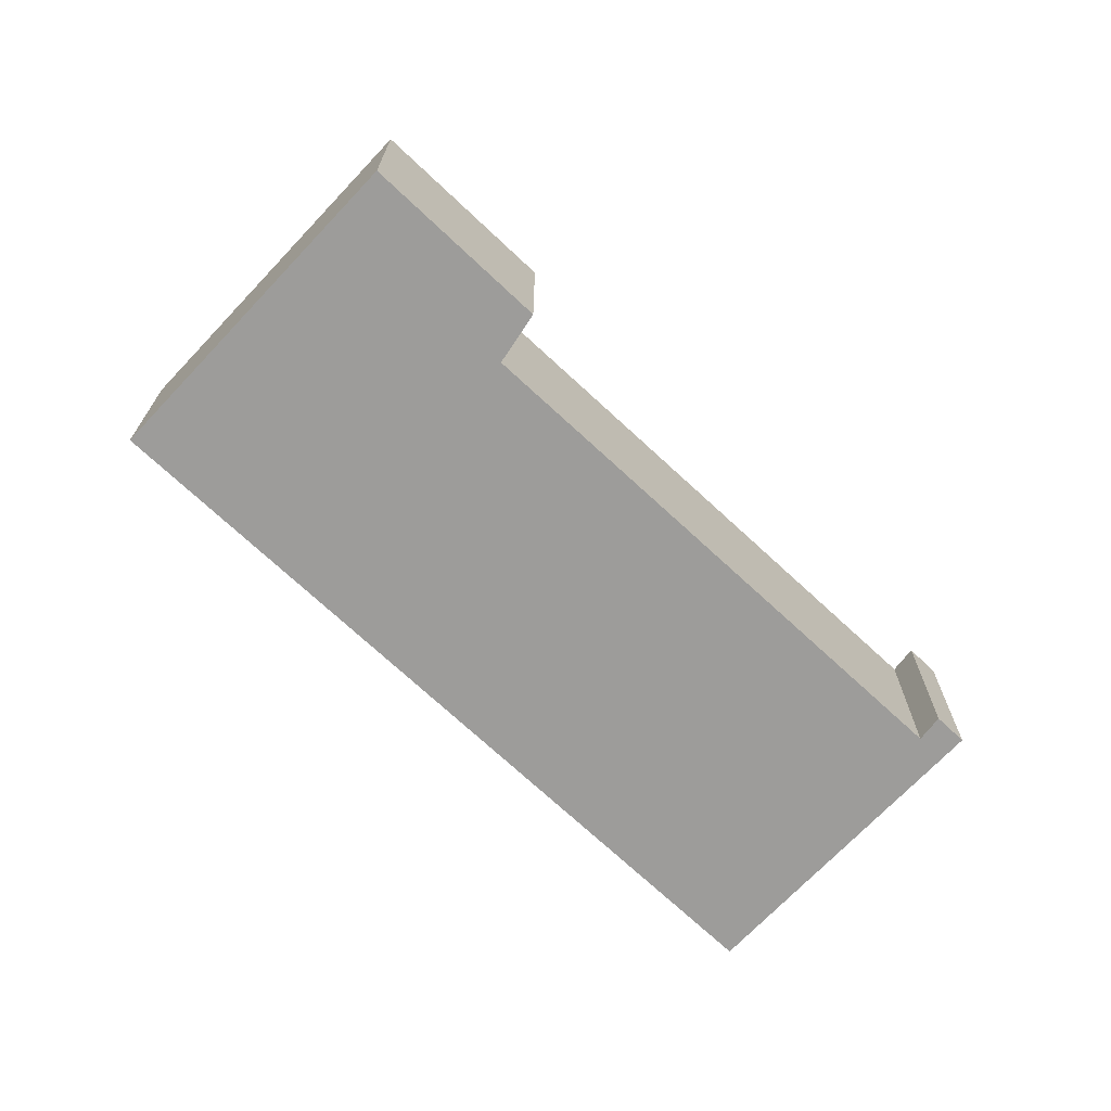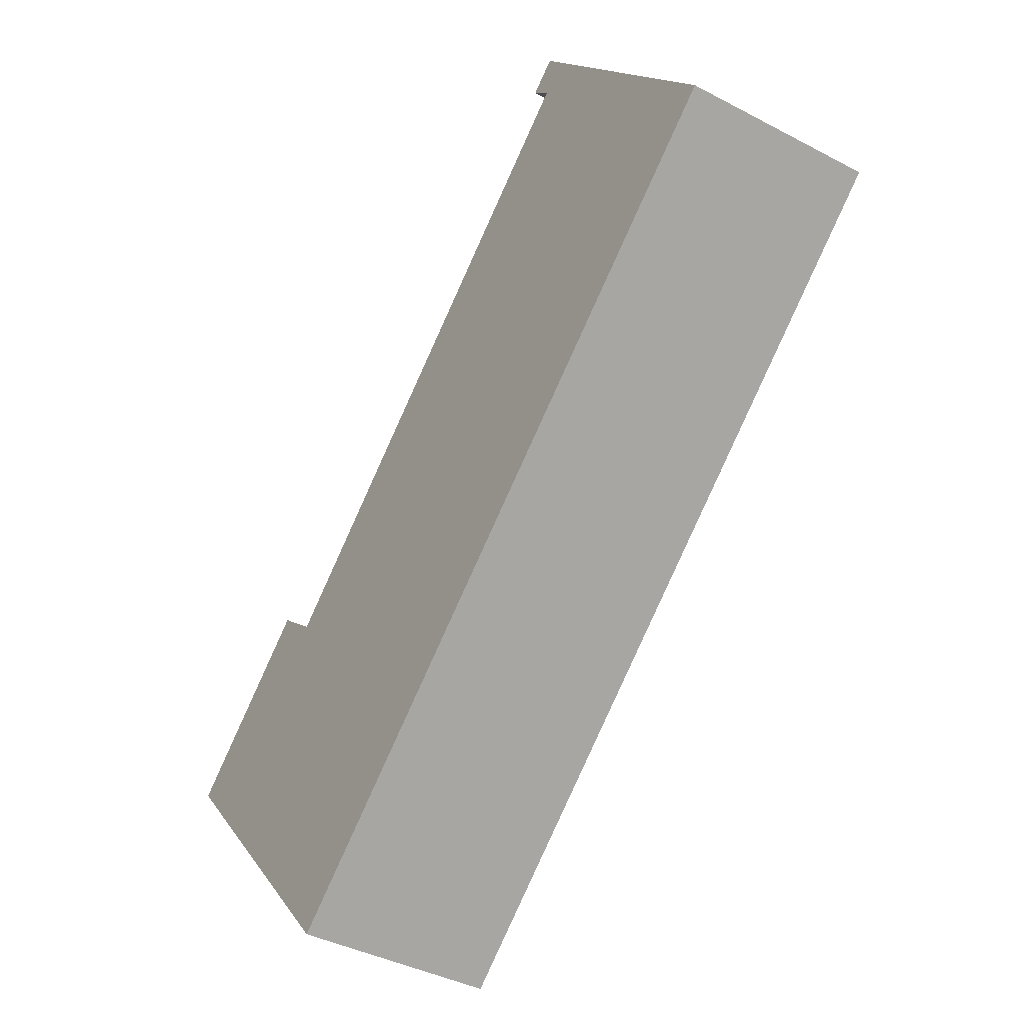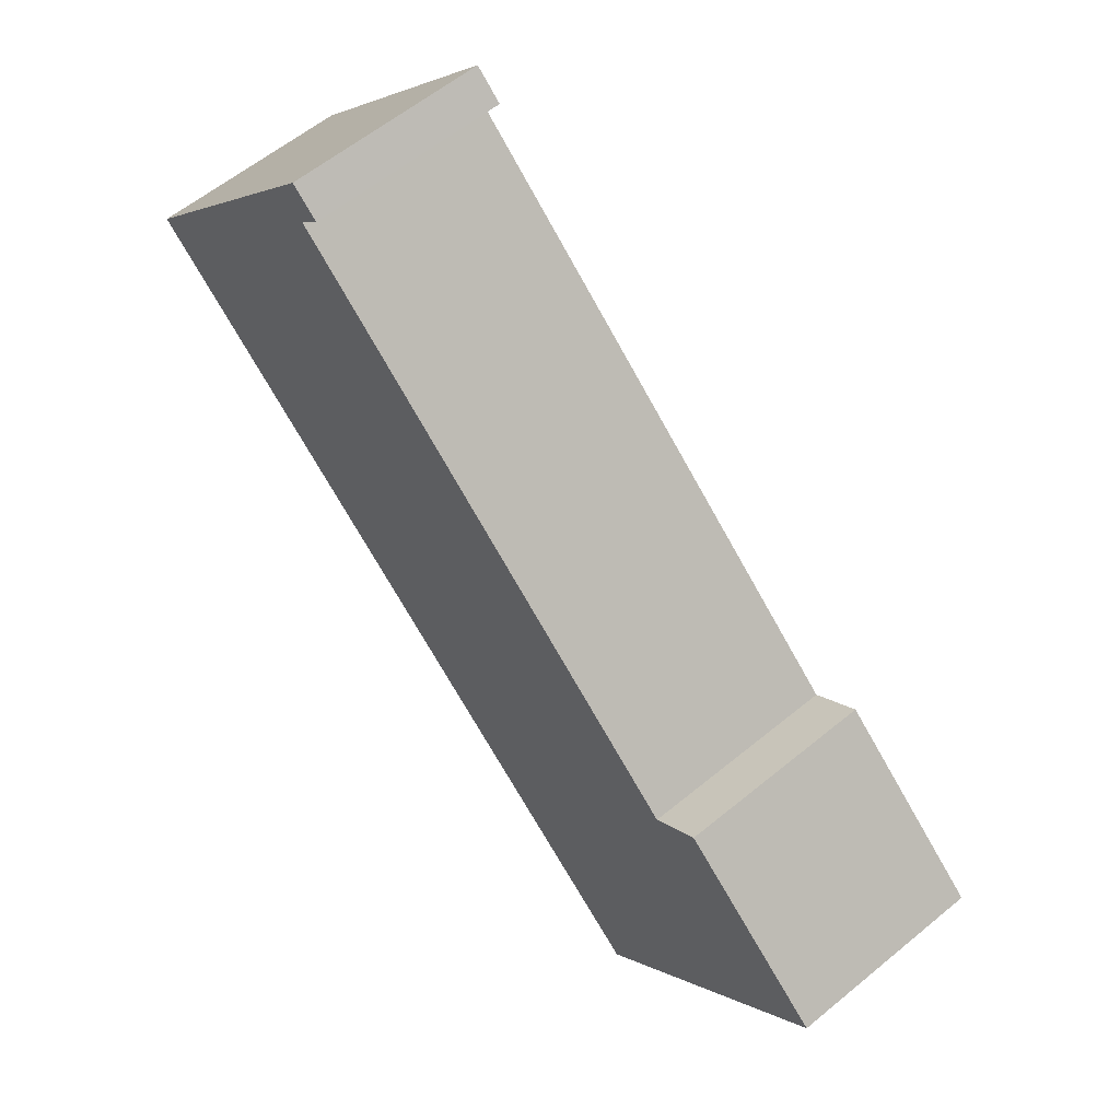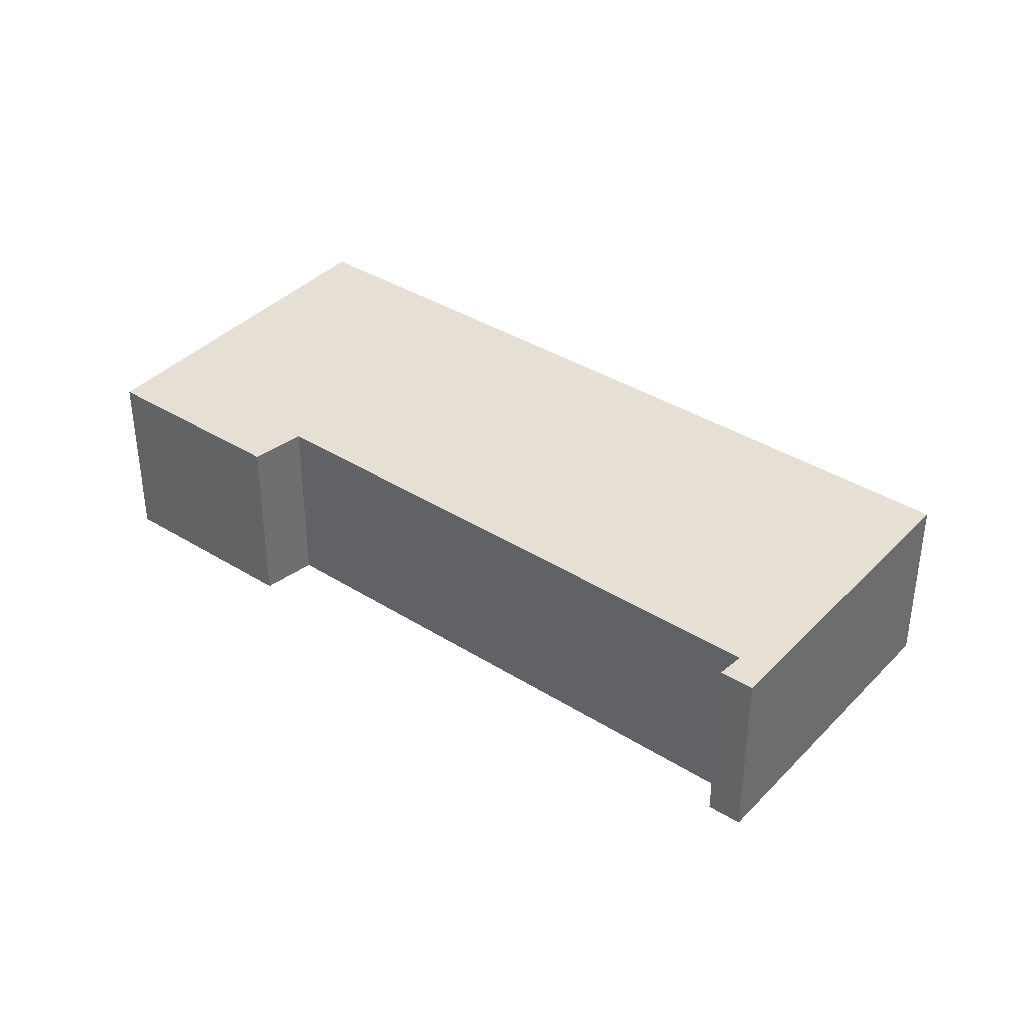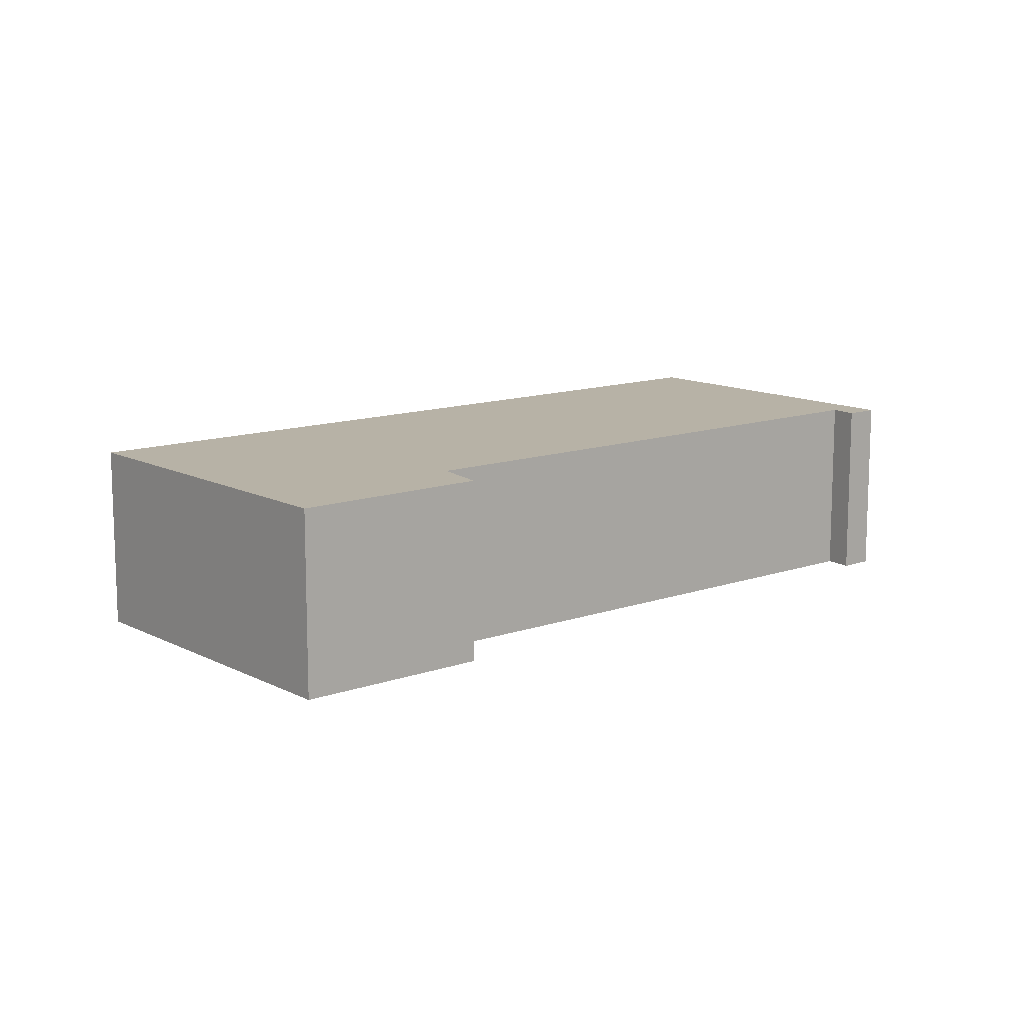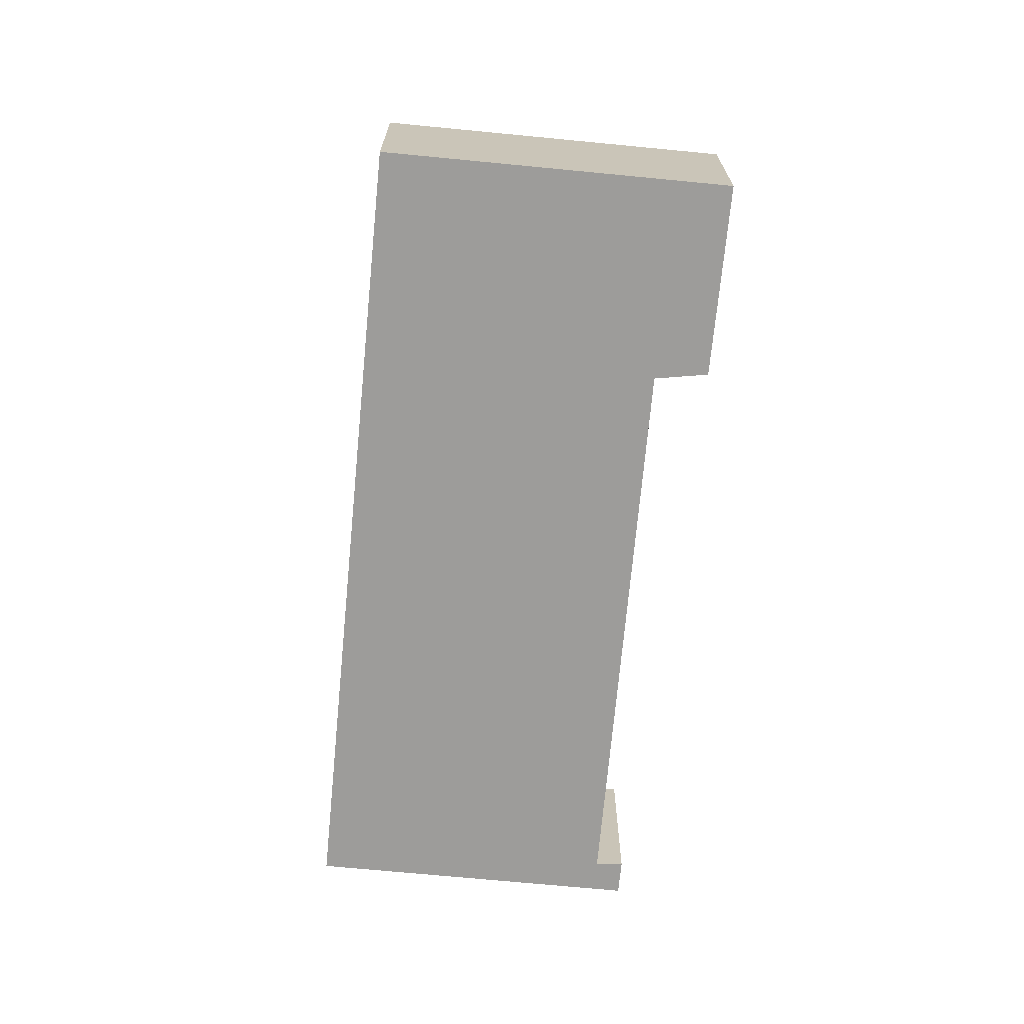
<metadata>
{"format":"obj","ext":"obj","renderer":"f3d","projection":"perspective","resolution":1024,"background":"white","views":[{"elev":-70.3,"azim":-84.2,"up":"+Y"},{"elev":-39.6,"azim":56.7,"up":"+Z"},{"elev":58.9,"azim":-130.4,"up":"+Z"},{"elev":38.2,"azim":-2.7,"up":"+Y"},{"elev":12.4,"azim":-80.8,"up":"+Y"},{"elev":-70.1,"azim":-136.4,"up":"+Y"}]}
</metadata>
<code>
v  2.061 2.509 1.783
v  2.658 2.509 1.296
v  0 2.509 1.536e-16
v  5.497 2.509 -1.742
v  3.215 2.509 -3.716
v  11.7 2.509 3.623
v  8.612 2.509 6.517
v  8.694 2.509 7.096
v  8.332 2.509 6.783
v  8.332 -4.153e-16 6.783
v  8.694 -4.345e-16 7.096
v  0 0 0
v  2.061 -1.092e-16 1.783
v  2.658 -7.936e-17 1.296
v  8.612 -3.991e-16 6.517
v  11.7 -2.218e-16 3.623
v  5.497 1.067e-16 -1.742
v  3.215 2.275e-16 -3.716
g defaultobject
f 1 2 3
f 3 4 5
f 4 3 6
f 6 3 2
f 6 2 7
f 6 7 8
f 8 7 9
f 10 8 9
f 8 10 11
f 12 1 3
f 1 12 13
f 14 7 2
f 7 14 15
f 11 6 8
f 6 11 16
f 13 2 1
f 2 13 14
f 16 4 6
f 4 16 17
f 4 17 5
f 5 17 18
f 18 3 5
f 3 18 12
f 15 9 7
f 9 15 10
f 16 14 17
f 14 16 15
f 15 16 11
f 15 11 10
f 17 12 18
f 12 17 13
f 13 17 14

</code>
